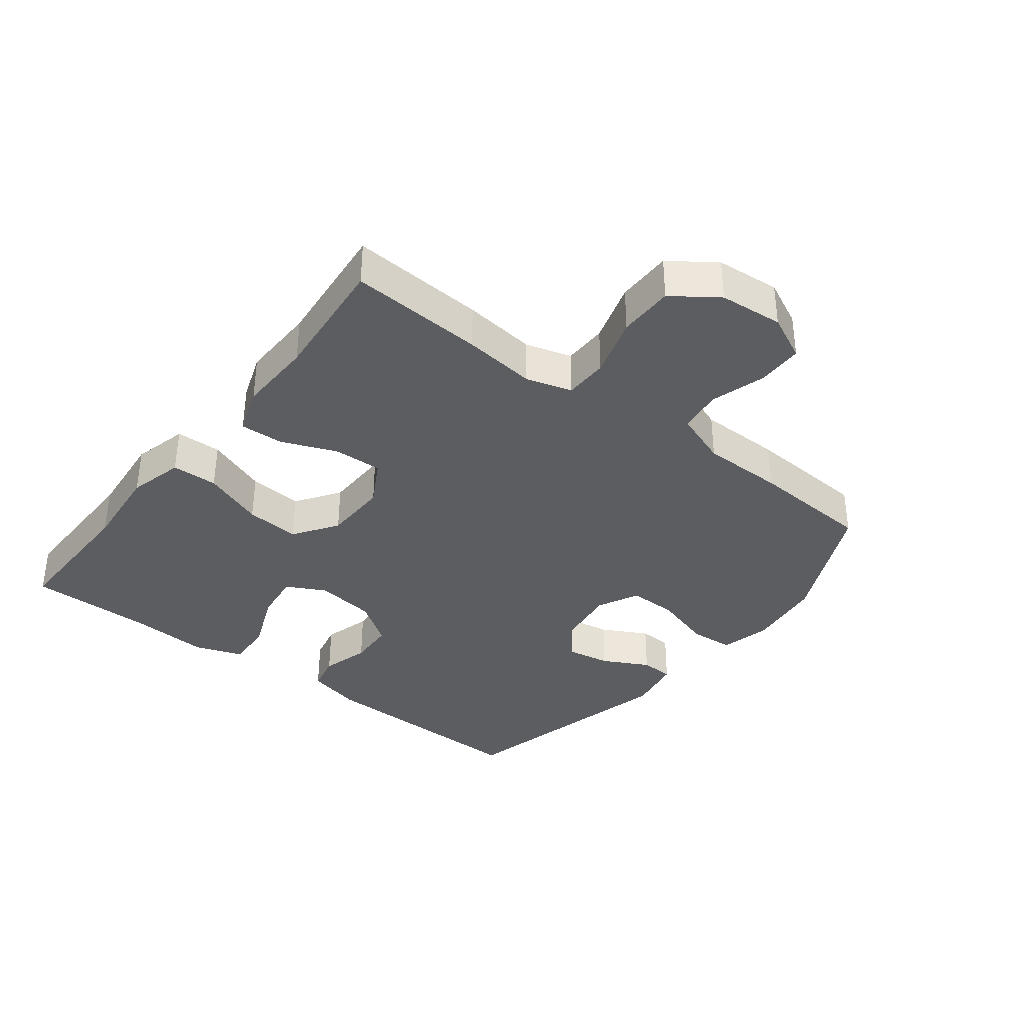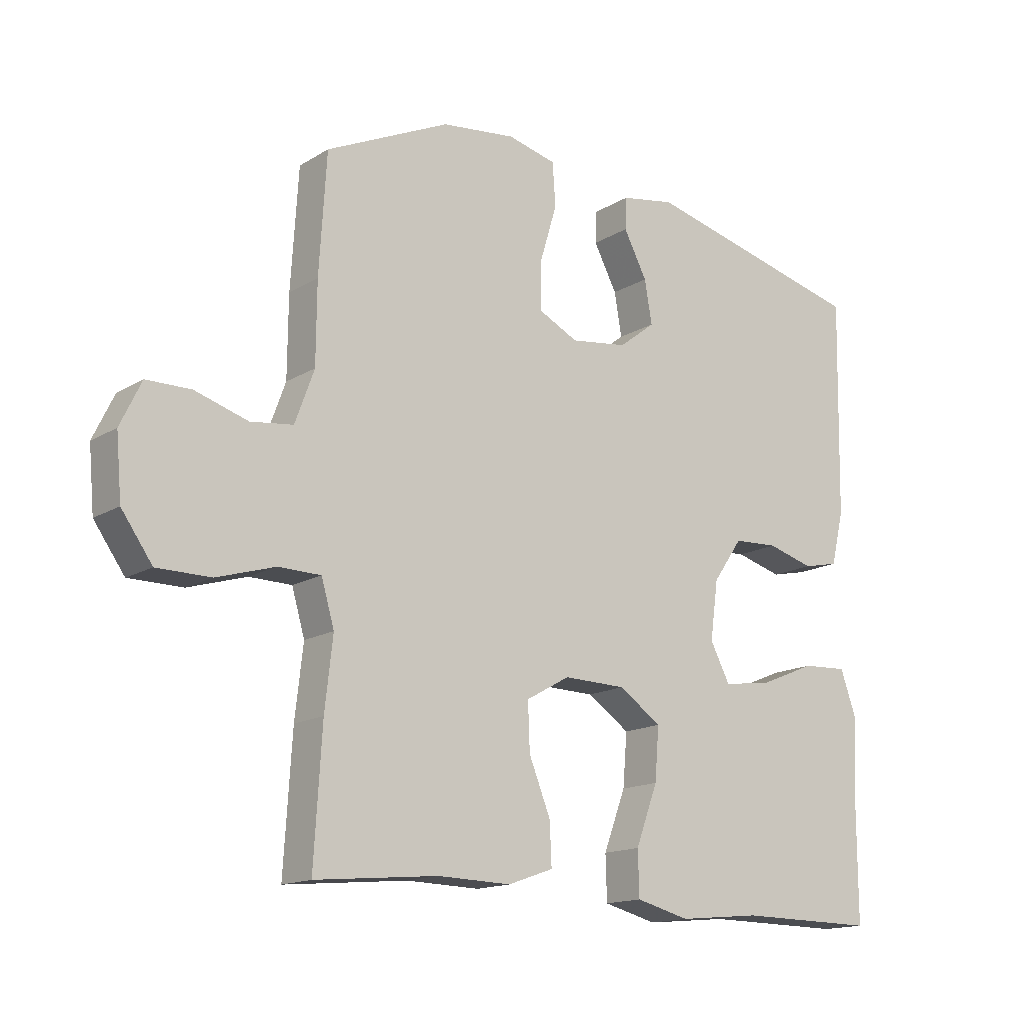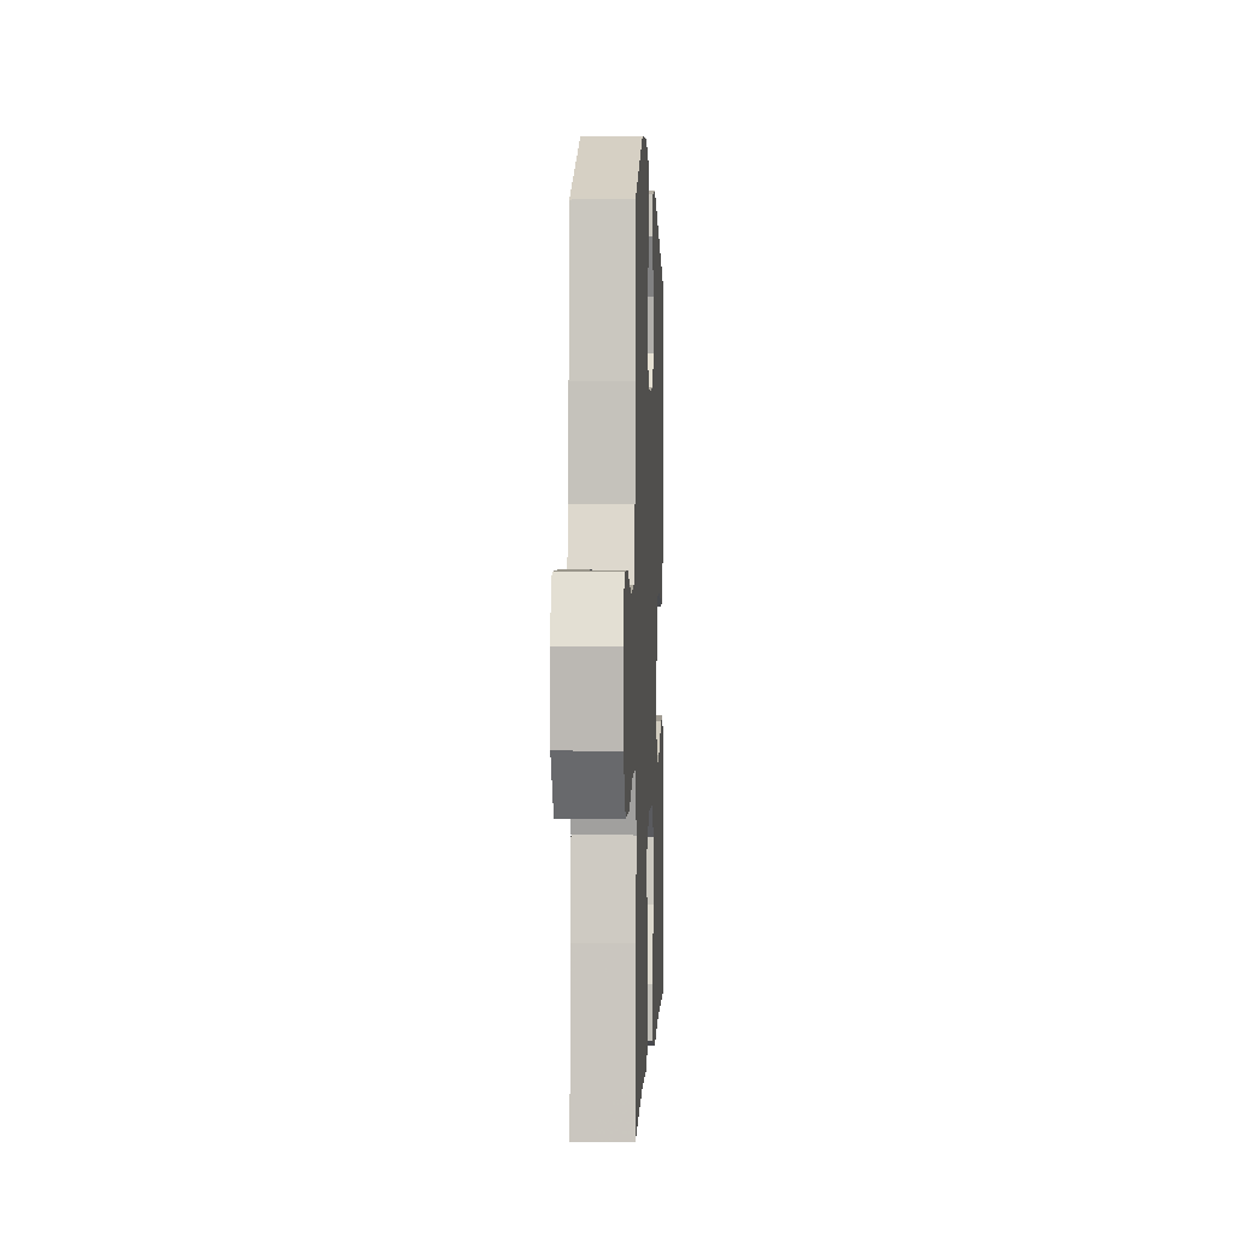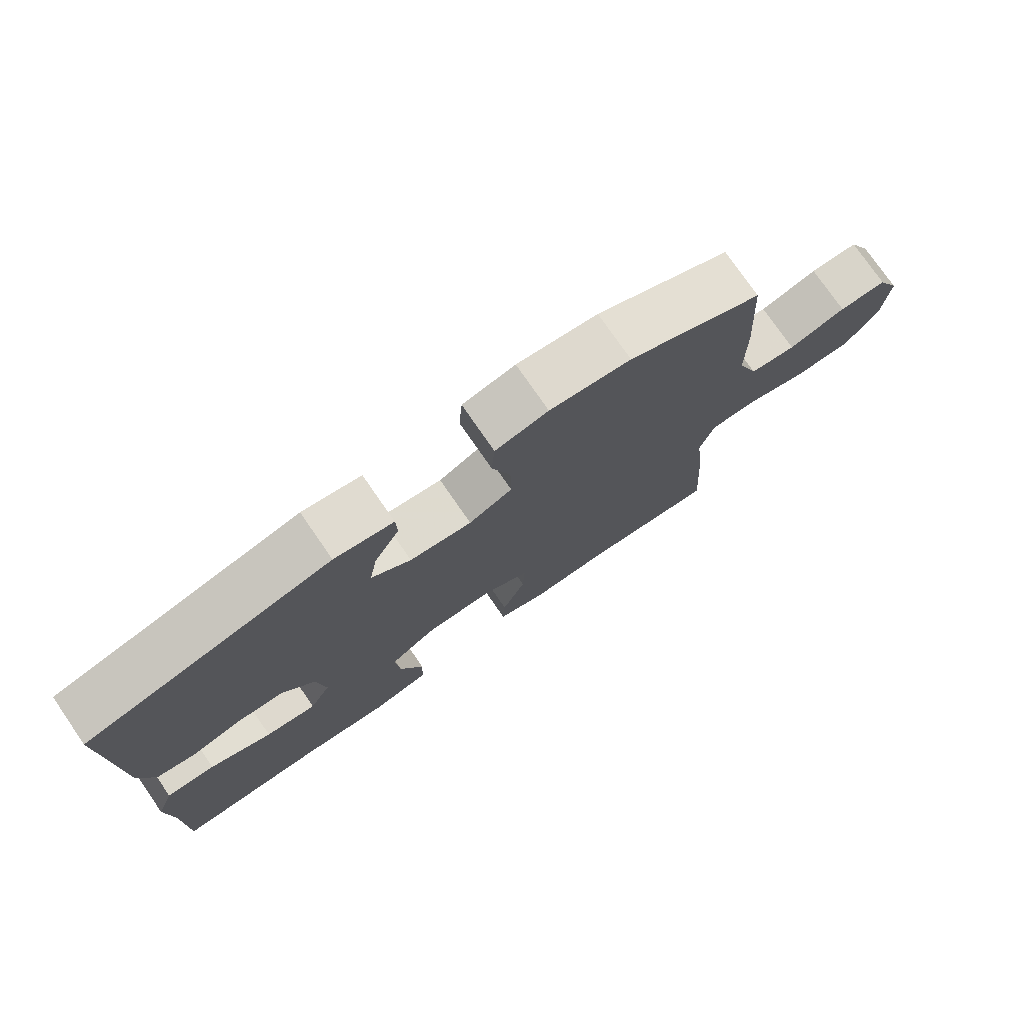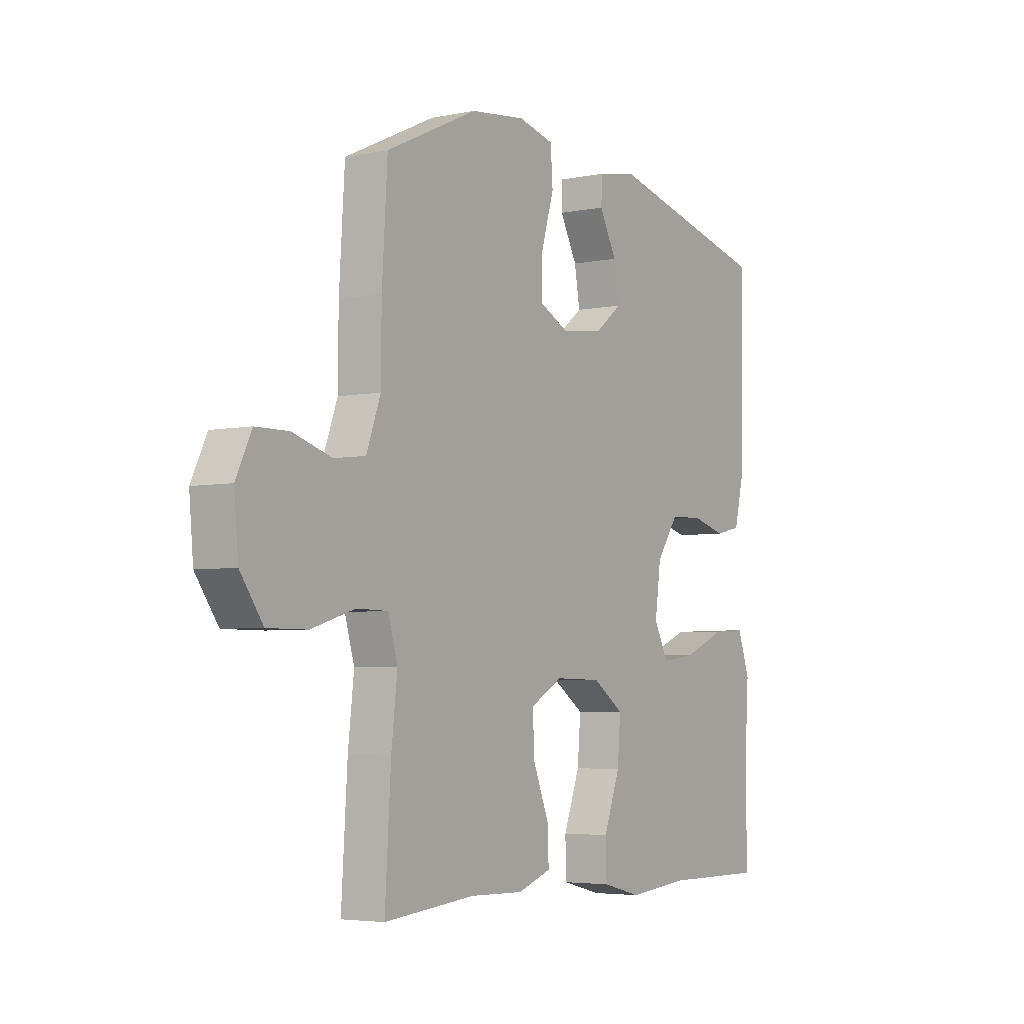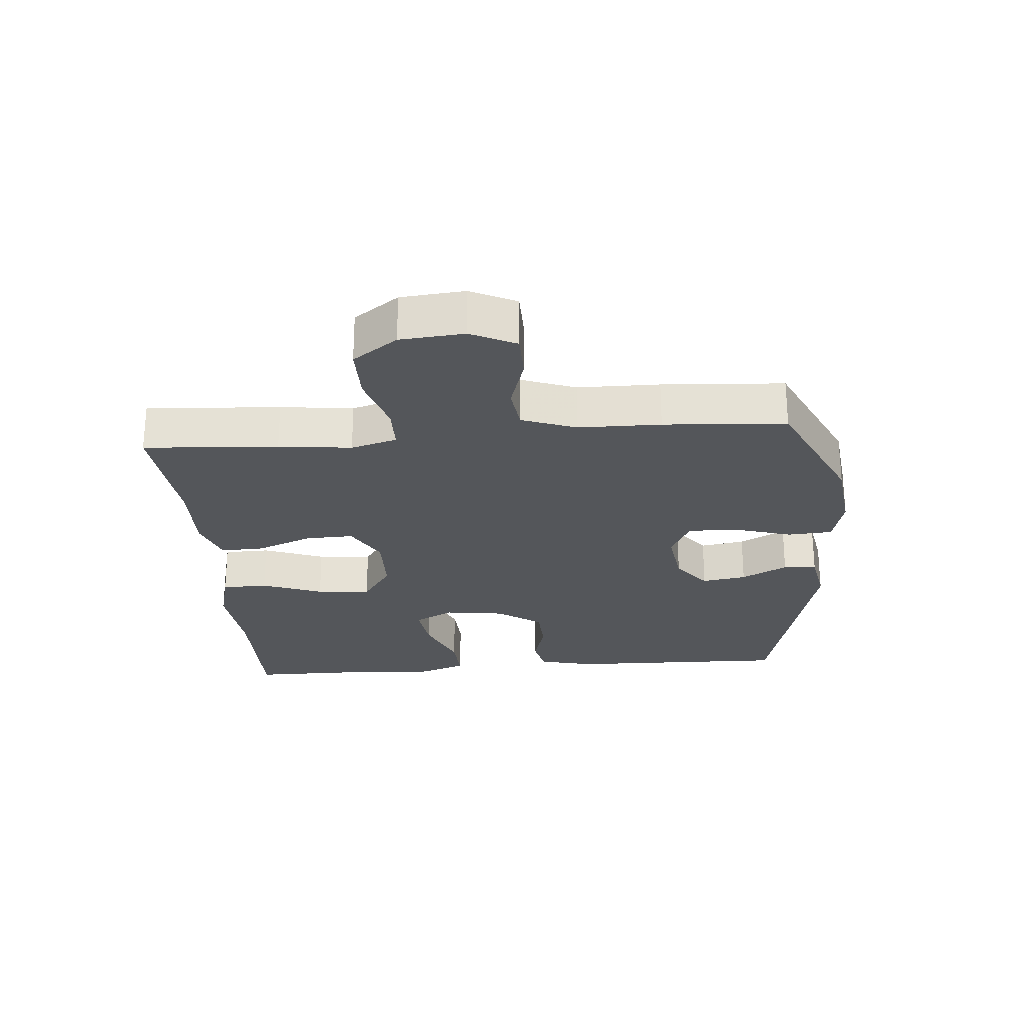
<metadata>
{"format":"obj","ext":"obj","renderer":"f3d","projection":"perspective","resolution":1024,"background":"white","views":[{"elev":-36.1,"azim":-127.8,"up":"+Y"},{"elev":-15.3,"azim":-38.5,"up":"+Z"},{"elev":1.5,"azim":-87.4,"up":"+Z"},{"elev":76.3,"azim":145.4,"up":"+Z"},{"elev":-4.5,"azim":-56.9,"up":"+Z"},{"elev":-25.5,"azim":-85.4,"up":"+Y"}]}
</metadata>
<code>
v -0.5 0.07 0.5
v -0.299 0.07 0.595
v -0.178 0.07 0.61
v -0.099 0.07 0.591
v -0.094 0.07 0.521
v -0.122 0.07 0.428
v -0.123 0.07 0.351
v -0.058 0.07 0.319
v 0.035 0.07 0.332
v 0.094 0.07 0.378
v 0.082 0.07 0.448
v 0.044 0.07 0.52
v 0.046 0.07 0.572
v 0.134 0.07 0.588
v 0.5 0.07 0.5
v 0.493 0.07 0.15
v 0.472 0.07 0.063
v 0.414 0.07 0.05
v 0.338 0.07 0.071
v 0.265 0.07 0.067
v 0.217 0.07 -0.002
v 0.204 0.07 -0.097
v 0.236 0.07 -0.158
v 0.313 0.07 -0.148
v 0.407 0.07 -0.109
v 0.481 0.07 -0.105
v 0.508 0.07 -0.181
v 0.5 0.07 -0.304
v 0.5 0.07 -0.5
v 0.274 0.07 -0.498
v 0.14 0.07 -0.511
v 0.053 0.07 -0.489
v 0.051 0.07 -0.417
v 0.087 0.07 -0.321
v 0.094 0.07 -0.236
v 0.025 0.07 -0.189
v -0.077 0.07 -0.187
v -0.148 0.07 -0.227
v -0.145 0.07 -0.303
v -0.11 0.07 -0.39
v -0.107 0.07 -0.458
v -0.181 0.07 -0.484
v -0.3 0.07 -0.481
v -0.5 0.07 -0.5
v -0.487 0.07 -0.289
v -0.474 0.07 -0.175
v -0.495 0.07 -0.103
v -0.564 0.07 -0.102
v -0.659 0.07 -0.131
v -0.746 0.07 -0.131
v -0.796 0.07 -0.061
v -0.805 0.07 0.039
v -0.771 0.07 0.11
v -0.699 0.07 0.111
v -0.613 0.07 0.085
v -0.544 0.07 0.094
v -0.513 0.07 0.179
v -0.512 0.07 0.308
v -0.5 0 0.5
v -0.299 0 0.595
v -0.178 0 0.61
v -0.099 0 0.591
v -0.094 0 0.521
v -0.122 0 0.428
v -0.123 0 0.351
v -0.058 0 0.319
v 0.035 0 0.332
v 0.094 0 0.378
v 0.082 0 0.448
v 0.044 0 0.52
v 0.046 0 0.572
v 0.134 0 0.588
v 0.5 0 0.5
v 0.493 0 0.15
v 0.472 0 0.063
v 0.414 0 0.05
v 0.338 0 0.071
v 0.265 0 0.067
v 0.217 0 -0.002
v 0.204 0 -0.097
v 0.236 0 -0.158
v 0.313 0 -0.148
v 0.407 0 -0.109
v 0.481 0 -0.105
v 0.508 0 -0.181
v 0.5 0 -0.304
v 0.5 0 -0.5
v 0.274 0 -0.498
v 0.14 0 -0.511
v 0.053 0 -0.489
v 0.051 0 -0.417
v 0.087 0 -0.321
v 0.094 0 -0.236
v 0.025 0 -0.189
v -0.077 0 -0.187
v -0.148 0 -0.227
v -0.145 0 -0.303
v -0.11 0 -0.39
v -0.107 0 -0.458
v -0.181 0 -0.484
v -0.3 0 -0.481
v -0.5 0 -0.5
v -0.487 0 -0.289
v -0.474 0 -0.175
v -0.495 0 -0.103
v -0.564 0 -0.102
v -0.659 0 -0.131
v -0.746 0 -0.131
v -0.796 0 -0.061
v -0.805 0 0.039
v -0.771 0 0.11
v -0.699 0 0.111
v -0.613 0 0.085
v -0.544 0 0.094
v -0.513 0 0.179
v -0.512 0 0.308
f 4 5 6
f 3 4 6
f 2 3 6
f 1 2 6
f 58 1 6
f 57 58 6
f 56 57 6 7
f 53 54 55
f 52 53 55
f 51 52 55
f 50 51 55
f 49 50 55
f 48 49 55
f 47 48 55 56
f 56 7 8
f 47 56 8
f 46 47 8
f 46 8 9
f 45 46 9
f 44 45 9
f 43 44 9
f 41 42 43
f 40 41 43
f 39 40 43
f 38 39 43
f 32 33 34
f 31 32 34
f 30 31 34
f 30 34 35
f 29 30 35
f 28 29 35
f 26 27 28
f 25 26 28
f 24 25 28
f 28 35 36
f 24 28 36
f 23 24 36
f 17 18 19
f 16 17 19
f 15 16 19
f 14 15 19
f 13 14 19
f 12 13 19
f 11 12 19
f 10 11 19 20
f 38 43 9 10
f 10 20 21
f 38 10 21
f 37 38 21
f 22 23 36 37
f 21 22 37
f 64 63 62
f 64 62 61
f 64 61 60
f 64 60 59
f 64 59 116
f 64 116 115
f 65 64 115 114
f 113 112 111
f 113 111 110
f 113 110 109
f 113 109 108
f 113 108 107
f 113 107 106
f 114 113 106 105
f 66 65 114
f 66 114 105
f 66 105 104
f 67 66 104
f 67 104 103
f 67 103 102
f 67 102 101
f 101 100 99
f 101 99 98
f 101 98 97
f 101 97 96
f 92 91 90
f 92 90 89
f 92 89 88
f 93 92 88
f 93 88 87
f 93 87 86
f 86 85 84
f 86 84 83
f 86 83 82
f 94 93 86
f 94 86 82
f 94 82 81
f 77 76 75
f 77 75 74
f 77 74 73
f 77 73 72
f 77 72 71
f 77 71 70
f 77 70 69
f 78 77 69 68
f 68 67 101 96
f 79 78 68
f 79 68 96
f 79 96 95
f 95 94 81 80
f 95 80 79
f 1 59 60 2
f 2 60 61 3
f 3 61 62 4
f 4 62 63 5
f 5 63 64 6
f 6 64 65 7
f 7 65 66 8
f 8 66 67 9
f 9 67 68 10
f 10 68 69 11
f 11 69 70 12
f 12 70 71 13
f 13 71 72 14
f 14 72 73 15
f 15 73 74 16
f 16 74 75 17
f 17 75 76 18
f 18 76 77 19
f 19 77 78 20
f 20 78 79 21
f 21 79 80 22
f 22 80 81 23
f 23 81 82 24
f 24 82 83 25
f 25 83 84 26
f 26 84 85 27
f 27 85 86 28
f 28 86 87 29
f 29 87 88 30
f 30 88 89 31
f 31 89 90 32
f 32 90 91 33
f 33 91 92 34
f 34 92 93 35
f 35 93 94 36
f 36 94 95 37
f 37 95 96 38
f 38 96 97 39
f 39 97 98 40
f 40 98 99 41
f 41 99 100 42
f 42 100 101 43
f 43 101 102 44
f 44 102 103 45
f 45 103 104 46
f 46 104 105 47
f 47 105 106 48
f 48 106 107 49
f 49 107 108 50
f 50 108 109 51
f 51 109 110 52
f 52 110 111 53
f 53 111 112 54
f 54 112 113 55
f 55 113 114 56
f 56 114 115 57
f 57 115 116 58
f 58 116 59 1

</code>
